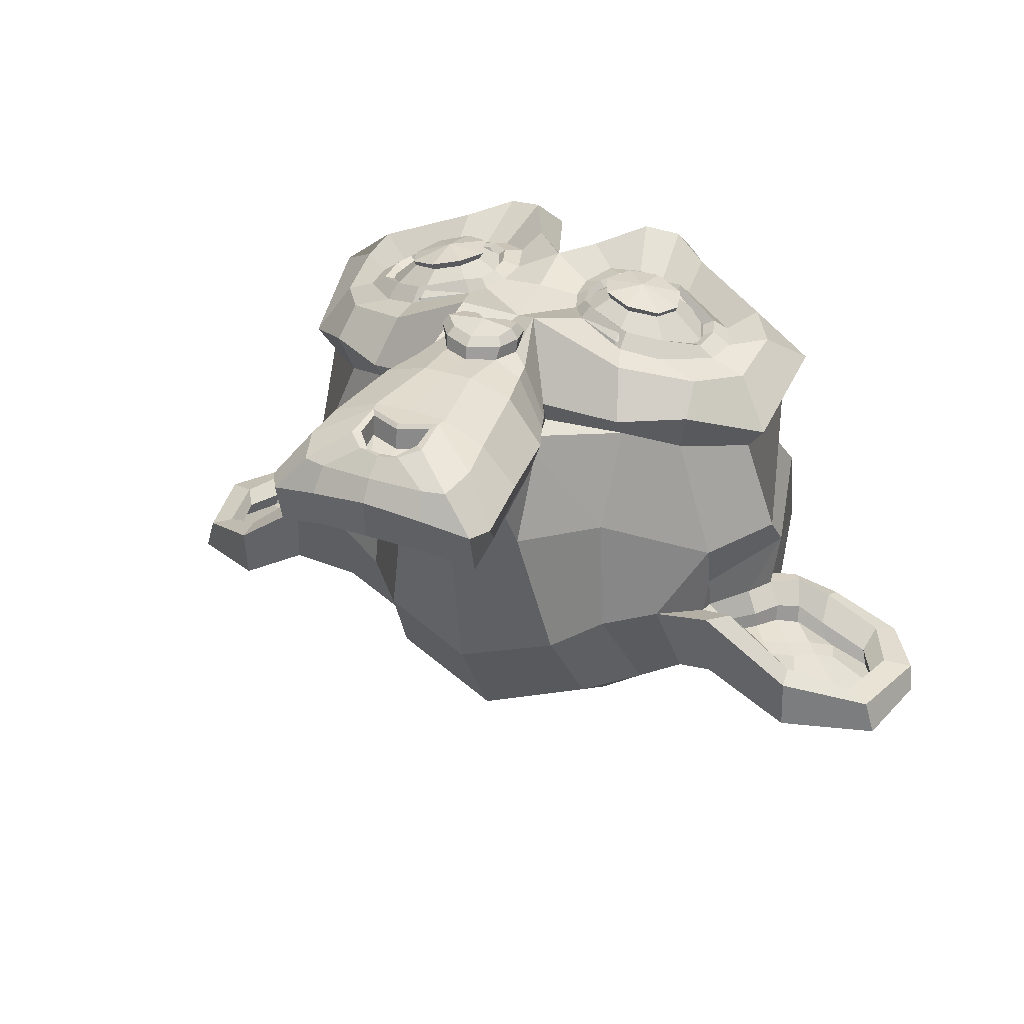
<metadata>
{"format":"obj","ext":"obj","renderer":"f3d","projection":"perspective","resolution":1024,"background":"white","views":[{"elev":31.8,"azim":26.2,"up":"+Z"}]}
</metadata>
<code>
o Suzanne
v 0.4375 0.1641 0.7656
v -0.4375 0.1641 0.7656
v 0.5 0.09375 0.6875
v -0.5 0.09375 0.6875
v 0.5469 0.05469 0.5781
v -0.5469 0.05469 0.5781
v 0.3516 -0.02344 0.6172
v -0.3516 -0.02344 0.6172
v 0.3516 0.03125 0.7188
v -0.3516 0.03125 0.7188
v 0.3516 0.1328 0.7812
v -0.3516 0.1328 0.7812
v 0.2734 0.1641 0.7969
v -0.2734 0.1641 0.7969
v 0.2031 0.09375 0.7422
v -0.2031 0.09375 0.7422
v 0.1562 0.05469 0.6484
v -0.1562 0.05469 0.6484
v 0.07812 0.2422 0.6562
v -0.07812 0.2422 0.6562
v 0.1406 0.2422 0.7422
v -0.1406 0.2422 0.7422
v 0.2422 0.2422 0.7969
v -0.2422 0.2422 0.7969
v 0.2734 0.3281 0.7969
v -0.2734 0.3281 0.7969
v 0.2031 0.3906 0.7422
v -0.2031 0.3906 0.7422
v 0.1562 0.4375 0.6484
v -0.1562 0.4375 0.6484
v 0.3516 0.5156 0.6172
v -0.3516 0.5156 0.6172
v 0.3516 0.4531 0.7188
v -0.3516 0.4531 0.7188
v 0.3516 0.3594 0.7812
v -0.3516 0.3594 0.7812
v 0.4375 0.3281 0.7656
v -0.4375 0.3281 0.7656
v 0.5 0.3906 0.6875
v -0.5 0.3906 0.6875
v 0.5469 0.4375 0.5781
v -0.5469 0.4375 0.5781
v 0.625 0.2422 0.5625
v -0.625 0.2422 0.5625
v 0.5625 0.2422 0.6719
v -0.5625 0.2422 0.6719
v 0.4688 0.2422 0.7578
v -0.4688 0.2422 0.7578
v 0.4766 0.2422 0.7734
v -0.4766 0.2422 0.7734
v 0.4453 0.3359 0.7812
v -0.4453 0.3359 0.7812
v 0.3516 0.375 0.8047
v -0.3516 0.375 0.8047
v 0.2656 0.3359 0.8203
v -0.2656 0.3359 0.8203
v 0.2266 0.2422 0.8203
v -0.2266 0.2422 0.8203
v 0.2656 0.1562 0.8203
v -0.2656 0.1562 0.8203
v 0.3516 0.2422 0.8281
v -0.3516 0.2422 0.8281
v 0.3516 0.1172 0.8047
v -0.3516 0.1172 0.8047
v 0.4453 0.1562 0.7812
v -0.4453 0.1562 0.7812
v 0 0.4297 0.7422
v 0 0.3516 0.8203
v 0 -0.6797 0.7344
v 0 -0.3203 0.7812
v 0 -0.1875 0.7969
v 0 -0.7734 0.7188
v 0 0.4062 0.6016
v 0 0.5703 0.5703
v 0 0.8984 -0.5469
v 0 0.5625 -0.8516
v 0 0.07031 -0.8281
v 0 -0.3828 -0.3516
v 0.2031 -0.1875 0.5625
v -0.2031 -0.1875 0.5625
v 0.3125 -0.4375 0.5703
v -0.3125 -0.4375 0.5703
v 0.3516 -0.6953 0.5703
v -0.3516 -0.6953 0.5703
v 0.3672 -0.8906 0.5312
v -0.3672 -0.8906 0.5312
v 0.3281 -0.9453 0.5234
v -0.3281 -0.9453 0.5234
v 0.1797 -0.9688 0.5547
v -0.1797 -0.9688 0.5547
v 0 -0.9844 0.5781
v 0.4375 -0.1406 0.5312
v -0.4375 -0.1406 0.5312
v 0.6328 -0.03906 0.5391
v -0.6328 -0.03906 0.5391
v 0.8281 0.1484 0.4453
v -0.8281 0.1484 0.4453
v 0.8594 0.4297 0.5938
v -0.8594 0.4297 0.5938
v 0.7109 0.4844 0.625
v -0.7109 0.4844 0.625
v 0.4922 0.6016 0.6875
v -0.4922 0.6016 0.6875
v 0.3203 0.7578 0.7344
v -0.3203 0.7578 0.7344
v 0.1562 0.7188 0.7578
v -0.1562 0.7188 0.7578
v 0.0625 0.4922 0.75
v -0.0625 0.4922 0.75
v 0.1641 0.4141 0.7734
v -0.1641 0.4141 0.7734
v 0.125 0.3047 0.7656
v -0.125 0.3047 0.7656
v 0.2031 0.09375 0.7422
v -0.2031 0.09375 0.7422
v 0.375 0.01562 0.7031
v -0.375 0.01562 0.7031
v 0.4922 0.0625 0.6719
v -0.4922 0.0625 0.6719
v 0.625 0.1875 0.6484
v -0.625 0.1875 0.6484
v 0.6406 0.2969 0.6484
v -0.6406 0.2969 0.6484
v 0.6016 0.375 0.6641
v -0.6016 0.375 0.6641
v 0.4297 0.4375 0.7188
v -0.4297 0.4375 0.7188
v 0.25 0.4688 0.7578
v -0.25 0.4688 0.7578
v 0 -0.7656 0.7344
v 0.1094 -0.7188 0.7344
v -0.1094 -0.7188 0.7344
v 0.1172 -0.8359 0.7109
v -0.1172 -0.8359 0.7109
v 0.0625 -0.8828 0.6953
v -0.0625 -0.8828 0.6953
v 0 -0.8906 0.6875
v 0 -0.1953 0.75
v 0 -0.1406 0.7422
v 0.1016 -0.1484 0.7422
v -0.1016 -0.1484 0.7422
v 0.125 -0.2266 0.75
v -0.125 -0.2266 0.75
v 0.08594 -0.2891 0.7422
v -0.08594 -0.2891 0.7422
v 0.3984 -0.04688 0.6719
v -0.3984 -0.04688 0.6719
v 0.6172 0.05469 0.625
v -0.6172 0.05469 0.625
v 0.7266 0.2031 0.6016
v -0.7266 0.2031 0.6016
v 0.7422 0.375 0.6562
v -0.7422 0.375 0.6562
v 0.6875 0.4141 0.7266
v -0.6875 0.4141 0.7266
v 0.4375 0.5469 0.7969
v -0.4375 0.5469 0.7969
v 0.3125 0.6406 0.8359
v -0.3125 0.6406 0.8359
v 0.2031 0.6172 0.8516
v -0.2031 0.6172 0.8516
v 0.1016 0.4297 0.8438
v -0.1016 0.4297 0.8438
v 0.125 -0.1016 0.8125
v -0.125 -0.1016 0.8125
v 0.2109 -0.4453 0.7109
v -0.2109 -0.4453 0.7109
v 0.25 -0.7031 0.6875
v -0.25 -0.7031 0.6875
v 0.2656 -0.8203 0.6641
v -0.2656 -0.8203 0.6641
v 0.2344 -0.9141 0.6328
v -0.2344 -0.9141 0.6328
v 0.1641 -0.9297 0.6328
v -0.1641 -0.9297 0.6328
v 0 -0.9453 0.6406
v 0 0.04688 0.7266
v 0 0.2109 0.7656
v 0.3281 0.4766 0.7422
v -0.3281 0.4766 0.7422
v 0.1641 0.1406 0.75
v -0.1641 0.1406 0.75
v 0.1328 0.2109 0.7578
v -0.1328 0.2109 0.7578
v 0.1172 -0.6875 0.7344
v -0.1172 -0.6875 0.7344
v 0.07812 -0.4453 0.75
v -0.07812 -0.4453 0.75
v 0 -0.4453 0.75
v 0 -0.3281 0.7422
v 0.09375 -0.2734 0.7812
v -0.09375 -0.2734 0.7812
v 0.1328 -0.2266 0.7969
v -0.1328 -0.2266 0.7969
v 0.1094 -0.1328 0.7812
v -0.1094 -0.1328 0.7812
v 0.03906 -0.125 0.7812
v -0.03906 -0.125 0.7812
v 0 -0.2031 0.8281
v 0.04688 -0.1484 0.8125
v -0.04688 -0.1484 0.8125
v 0.09375 -0.1562 0.8125
v -0.09375 -0.1562 0.8125
v 0.1094 -0.2266 0.8281
v -0.1094 -0.2266 0.8281
v 0.07812 -0.25 0.8047
v -0.07812 -0.25 0.8047
v 0 -0.2891 0.8047
v 0.2578 -0.3125 0.5547
v -0.2578 -0.3125 0.5547
v 0.1641 -0.2422 0.7109
v -0.1641 -0.2422 0.7109
v 0.1797 -0.3125 0.7109
v -0.1797 -0.3125 0.7109
v 0.2344 -0.25 0.5547
v -0.2344 -0.25 0.5547
v 0 -0.875 0.6875
v 0.04688 -0.8672 0.6875
v -0.04688 -0.8672 0.6875
v 0.09375 -0.8203 0.7109
v -0.09375 -0.8203 0.7109
v 0.09375 -0.7422 0.7266
v -0.09375 -0.7422 0.7266
v 0 -0.7812 0.6562
v 0.09375 -0.75 0.6641
v -0.09375 -0.75 0.6641
v 0.09375 -0.8125 0.6406
v -0.09375 -0.8125 0.6406
v 0.04688 -0.8516 0.6328
v -0.04688 -0.8516 0.6328
v 0 -0.8594 0.6328
v 0.1719 0.2188 0.7812
v -0.1719 0.2188 0.7812
v 0.1875 0.1562 0.7734
v -0.1875 0.1562 0.7734
v 0.3359 0.4297 0.7578
v -0.3359 0.4297 0.7578
v 0.2734 0.4219 0.7734
v -0.2734 0.4219 0.7734
v 0.4219 0.3984 0.7734
v -0.4219 0.3984 0.7734
v 0.5625 0.3516 0.6953
v -0.5625 0.3516 0.6953
v 0.5859 0.2891 0.6875
v -0.5859 0.2891 0.6875
v 0.5781 0.1953 0.6797
v -0.5781 0.1953 0.6797
v 0.4766 0.1016 0.7188
v -0.4766 0.1016 0.7188
v 0.375 0.0625 0.7422
v -0.375 0.0625 0.7422
v 0.2266 0.1094 0.7812
v -0.2266 0.1094 0.7812
v 0.1797 0.2969 0.7812
v -0.1797 0.2969 0.7812
v 0.2109 0.375 0.7812
v -0.2109 0.375 0.7812
v 0.2344 0.3594 0.7578
v -0.2344 0.3594 0.7578
v 0.1953 0.2969 0.7578
v -0.1953 0.2969 0.7578
v 0.2422 0.125 0.7578
v -0.2422 0.125 0.7578
v 0.375 0.08594 0.7266
v -0.375 0.08594 0.7266
v 0.4609 0.1172 0.7031
v -0.4609 0.1172 0.7031
v 0.5469 0.2109 0.6719
v -0.5469 0.2109 0.6719
v 0.5547 0.2812 0.6719
v -0.5547 0.2812 0.6719
v 0.5312 0.3359 0.6797
v -0.5312 0.3359 0.6797
v 0.4141 0.3906 0.75
v -0.4141 0.3906 0.75
v 0.2812 0.3984 0.7656
v -0.2812 0.3984 0.7656
v 0.3359 0.4062 0.75
v -0.3359 0.4062 0.75
v 0.2031 0.1719 0.75
v -0.2031 0.1719 0.75
v 0.1953 0.2266 0.75
v -0.1953 0.2266 0.75
v 0.1094 0.4609 0.6094
v -0.1094 0.4609 0.6094
v 0.1953 0.6641 0.6172
v -0.1953 0.6641 0.6172
v 0.3359 0.6875 0.5938
v -0.3359 0.6875 0.5938
v 0.4844 0.5547 0.5547
v -0.4844 0.5547 0.5547
v 0.6797 0.4531 0.4922
v -0.6797 0.4531 0.4922
v 0.7969 0.4062 0.4609
v -0.7969 0.4062 0.4609
v 0.7734 0.1641 0.375
v -0.7734 0.1641 0.375
v 0.6016 0 0.4141
v -0.6016 0 0.4141
v 0.4375 -0.09375 0.4688
v -0.4375 -0.09375 0.4688
v 0 0.8984 0.2891
v 0 0.9844 -0.07812
v 0 -0.1953 -0.6719
v 0 -0.4609 0.1875
v 0 -0.9766 0.4609
v 0 -0.8047 0.3438
v 0 -0.5703 0.3203
v 0 -0.4844 0.2812
v 0.8516 0.2344 0.05469
v -0.8516 0.2344 0.05469
v 0.8594 0.3203 -0.04688
v -0.8594 0.3203 -0.04688
v 0.7734 0.2656 -0.4375
v -0.7734 0.2656 -0.4375
v 0.4609 0.4375 -0.7031
v -0.4609 0.4375 -0.7031
v 0.7344 -0.04688 0.07031
v -0.7344 -0.04688 0.07031
v 0.5938 -0.125 -0.1641
v -0.5938 -0.125 -0.1641
v 0.6406 -0.007812 -0.4297
v -0.6406 -0.007812 -0.4297
v 0.3359 0.05469 -0.6641
v -0.3359 0.05469 -0.6641
v 0.2344 -0.3516 0.4062
v -0.2344 -0.3516 0.4062
v 0.1797 -0.4141 0.2578
v -0.1797 -0.4141 0.2578
v 0.2891 -0.7109 0.3828
v -0.2891 -0.7109 0.3828
v 0.25 -0.5 0.3906
v -0.25 -0.5 0.3906
v 0.3281 -0.9141 0.3984
v -0.3281 -0.9141 0.3984
v 0.1406 -0.7578 0.3672
v -0.1406 -0.7578 0.3672
v 0.125 -0.5391 0.3594
v -0.125 -0.5391 0.3594
v 0.1641 -0.9453 0.4375
v -0.1641 -0.9453 0.4375
v 0.2188 -0.2812 0.4297
v -0.2188 -0.2812 0.4297
v 0.2109 -0.2266 0.4688
v -0.2109 -0.2266 0.4688
v 0.2031 -0.1719 0.5
v -0.2031 -0.1719 0.5
v 0.2109 -0.3906 0.1641
v -0.2109 -0.3906 0.1641
v 0.2969 -0.3125 -0.2656
v -0.2969 -0.3125 -0.2656
v 0.3438 -0.1484 -0.5391
v -0.3438 -0.1484 -0.5391
v 0.4531 0.8672 -0.3828
v -0.4531 0.8672 -0.3828
v 0.4531 0.9297 -0.07031
v -0.4531 0.9297 -0.07031
v 0.4531 0.8516 0.2344
v -0.4531 0.8516 0.2344
v 0.4609 0.5234 0.4297
v -0.4609 0.5234 0.4297
v 0.7266 0.4062 0.3359
v -0.7266 0.4062 0.3359
v 0.6328 0.4531 0.2812
v -0.6328 0.4531 0.2812
v 0.6406 0.7031 0.05469
v -0.6406 0.7031 0.05469
v 0.7969 0.5625 0.125
v -0.7969 0.5625 0.125
v 0.7969 0.6172 -0.1172
v -0.7969 0.6172 -0.1172
v 0.6406 0.75 -0.1953
v -0.6406 0.75 -0.1953
v 0.6406 0.6797 -0.4453
v -0.6406 0.6797 -0.4453
v 0.7969 0.5391 -0.3594
v -0.7969 0.5391 -0.3594
v 0.6172 0.3281 -0.5859
v -0.6172 0.3281 -0.5859
v 0.4844 0.02344 -0.5469
v -0.4844 0.02344 -0.5469
v 0.8203 0.3281 -0.2031
v -0.8203 0.3281 -0.2031
v 0.4062 -0.1719 0.1484
v -0.4062 -0.1719 0.1484
v 0.4297 -0.1953 -0.2109
v -0.4297 -0.1953 -0.2109
v 0.8906 0.4062 -0.2344
v -0.8906 0.4062 -0.2344
v 0.7734 -0.1406 -0.125
v -0.7734 -0.1406 -0.125
v 1.039 -0.1016 -0.3281
v -1.039 -0.1016 -0.3281
v 1.281 0.05469 -0.4297
v -1.281 0.05469 -0.4297
v 1.352 0.3203 -0.4219
v -1.352 0.3203 -0.4219
v 1.234 0.5078 -0.4219
v -1.234 0.5078 -0.4219
v 1.023 0.4766 -0.3125
v -1.023 0.4766 -0.3125
v 1.016 0.4141 -0.2891
v -1.016 0.4141 -0.2891
v 1.188 0.4375 -0.3906
v -1.188 0.4375 -0.3906
v 1.266 0.2891 -0.4062
v -1.266 0.2891 -0.4062
v 1.211 0.07812 -0.4062
v -1.211 0.07812 -0.4062
v 1.031 -0.03906 -0.3047
v -1.031 -0.03906 -0.3047
v 0.8281 -0.07031 -0.1328
v -0.8281 -0.07031 -0.1328
v 0.9219 0.3594 -0.2188
v -0.9219 0.3594 -0.2188
v 0.9453 0.3047 -0.2891
v -0.9453 0.3047 -0.2891
v 0.8828 -0.02344 -0.2109
v -0.8828 -0.02344 -0.2109
v 1.039 0 -0.3672
v -1.039 0 -0.3672
v 1.188 0.09375 -0.4453
v -1.188 0.09375 -0.4453
v 1.234 0.25 -0.4453
v -1.234 0.25 -0.4453
v 1.172 0.3594 -0.4375
v -1.172 0.3594 -0.4375
v 1.023 0.3438 -0.3594
v -1.023 0.3438 -0.3594
v 0.8438 0.2891 -0.2109
v -0.8438 0.2891 -0.2109
v 0.8359 0.1719 -0.2734
v -0.8359 0.1719 -0.2734
v 0.7578 0.09375 -0.2734
v -0.7578 0.09375 -0.2734
v 0.8203 0.08594 -0.2734
v -0.8203 0.08594 -0.2734
v 0.8438 0.01562 -0.2734
v -0.8438 0.01562 -0.2734
v 0.8125 -0.01562 -0.2734
v -0.8125 -0.01562 -0.2734
v 0.7266 0 -0.07031
v -0.7266 0 -0.07031
v 0.7188 -0.02344 -0.1719
v -0.7188 -0.02344 -0.1719
v 0.7188 0.03906 -0.1875
v -0.7188 0.03906 -0.1875
v 0.7969 0.2031 -0.2109
v -0.7969 0.2031 -0.2109
v 0.8906 0.2422 -0.2656
v -0.8906 0.2422 -0.2656
v 0.8906 0.2344 -0.3203
v -0.8906 0.2344 -0.3203
v 0.8125 -0.01562 -0.3203
v -0.8125 -0.01562 -0.3203
v 0.8516 0.01562 -0.3203
v -0.8516 0.01562 -0.3203
v 0.8281 0.07812 -0.3203
v -0.8281 0.07812 -0.3203
v 0.7656 0.09375 -0.3203
v -0.7656 0.09375 -0.3203
v 0.8438 0.1719 -0.3203
v -0.8438 0.1719 -0.3203
v 1.039 0.3281 -0.4141
v -1.039 0.3281 -0.4141
v 1.188 0.3438 -0.4844
v -1.188 0.3438 -0.4844
v 1.258 0.2422 -0.4922
v -1.258 0.2422 -0.4922
v 1.211 0.08594 -0.4844
v -1.211 0.08594 -0.4844
v 1.047 0 -0.4219
v -1.047 0 -0.4219
v 0.8828 -0.01562 -0.2656
v -0.8828 -0.01562 -0.2656
v 0.9531 0.2891 -0.3438
v -0.9531 0.2891 -0.3438
v 0.8906 0.1094 -0.3281
v -0.8906 0.1094 -0.3281
v 0.9375 0.0625 -0.3359
v -0.9375 0.0625 -0.3359
v 1 0.125 -0.3672
v -1 0.125 -0.3672
v 0.9609 0.1719 -0.3516
v -0.9609 0.1719 -0.3516
v 1.016 0.2344 -0.375
v -1.016 0.2344 -0.375
v 1.055 0.1875 -0.3828
v -1.055 0.1875 -0.3828
v 1.109 0.2109 -0.3906
v -1.109 0.2109 -0.3906
v 1.086 0.2734 -0.3906
v -1.086 0.2734 -0.3906
v 1.023 0.4375 -0.4844
v -1.023 0.4375 -0.4844
v 1.25 0.4688 -0.5469
v -1.25 0.4688 -0.5469
v 1.367 0.2969 -0.5
v -1.367 0.2969 -0.5
v 1.312 0.05469 -0.5312
v -1.312 0.05469 -0.5312
v 1.039 -0.08594 -0.4922
v -1.039 -0.08594 -0.4922
v 0.7891 -0.125 -0.3281
v -0.7891 -0.125 -0.3281
v 0.8594 0.3828 -0.3828
v -0.8594 0.3828 -0.3828
f 47 1 3 45
f 4 2 48 46
f 45 3 5 43
f 6 4 46 44
f 3 9 7 5
f 8 10 4 6
f 1 11 9 3
f 10 12 2 4
f 11 13 15 9
f 16 14 12 10
f 9 15 17 7
f 18 16 10 8
f 15 21 19 17
f 20 22 16 18
f 13 23 21 15
f 22 24 14 16
f 23 25 27 21
f 28 26 24 22
f 21 27 29 19
f 30 28 22 20
f 27 33 31 29
f 32 34 28 30
f 25 35 33 27
f 34 36 26 28
f 35 37 39 33
f 40 38 36 34
f 33 39 41 31
f 42 40 34 32
f 39 45 43 41
f 44 46 40 42
f 37 47 45 39
f 46 48 38 40
f 47 37 51 49
f 52 38 48 50
f 37 35 53 51
f 54 36 38 52
f 35 25 55 53
f 56 26 36 54
f 25 23 57 55
f 58 24 26 56
f 23 13 59 57
f 60 14 24 58
f 13 11 63 59
f 64 12 14 60
f 11 1 65 63
f 66 2 12 64
f 1 47 49 65
f 50 48 2 66
f 61 65 49
f 50 66 62
f 63 65 61
f 62 66 64
f 61 59 63
f 64 60 62
f 61 57 59
f 60 58 62
f 61 55 57
f 58 56 62
f 61 53 55
f 56 54 62
f 61 51 53
f 54 52 62
f 61 49 51
f 52 50 62
f 89 174 176 91
f 176 175 90 91
f 87 172 174 89
f 175 173 88 90
f 85 170 172 87
f 173 171 86 88
f 83 168 170 85
f 171 169 84 86
f 81 166 168 83
f 169 167 82 84
f 79 92 146 164
f 147 93 80 165
f 92 94 148 146
f 149 95 93 147
f 94 96 150 148
f 151 97 95 149
f 96 98 152 150
f 153 99 97 151
f 98 100 154 152
f 155 101 99 153
f 100 102 156 154
f 157 103 101 155
f 102 104 158 156
f 159 105 103 157
f 104 106 160 158
f 161 107 105 159
f 106 108 162 160
f 163 109 107 161
f 108 67 68 162
f 68 67 109 163
f 110 128 160 162
f 161 129 111 163
f 128 179 158 160
f 159 180 129 161
f 126 156 158 179
f 159 157 127 180
f 124 154 156 126
f 157 155 125 127
f 122 152 154 124
f 155 153 123 125
f 120 150 152 122
f 153 151 121 123
f 118 148 150 120
f 151 149 119 121
f 116 146 148 118
f 149 147 117 119
f 114 164 146 116
f 147 165 115 117
f 114 181 177 164
f 177 182 115 165
f 110 162 68 112
f 68 163 111 113
f 112 68 178 183
f 178 68 113 184
f 177 181 183 178
f 184 182 177 178
f 135 137 176 174
f 176 137 136 175
f 133 135 174 172
f 175 136 134 173
f 131 133 172 170
f 173 134 132 171
f 166 187 185 168
f 186 188 167 169
f 131 170 168 185
f 169 171 132 186
f 144 190 189 187
f 189 190 145 188
f 185 187 189 69
f 189 188 186 69
f 130 131 185 69
f 186 132 130 69
f 142 193 191 144
f 192 194 143 145
f 140 195 193 142
f 194 196 141 143
f 139 197 195 140
f 196 198 139 141
f 138 71 197 139
f 198 71 138 139
f 190 144 191 70
f 192 145 190 70
f 70 191 206 208
f 207 192 70 208
f 71 199 200 197
f 201 199 71 198
f 197 200 202 195
f 203 201 198 196
f 195 202 204 193
f 205 203 196 194
f 193 204 206 191
f 207 205 194 192
f 199 204 202 200
f 203 205 199 201
f 199 208 206 204
f 207 208 199 205
f 139 140 164 177
f 165 141 139 177
f 140 142 211 164
f 212 143 141 165
f 142 144 213 211
f 214 145 143 212
f 144 187 166 213
f 167 188 145 214
f 81 209 213 166
f 214 210 82 167
f 209 215 211 213
f 212 216 210 214
f 79 164 211 215
f 212 165 80 216
f 131 130 72 222
f 72 130 132 223
f 133 131 222 220
f 223 132 134 221
f 135 133 220 218
f 221 134 136 219
f 137 135 218 217
f 219 136 137 217
f 217 218 229 231
f 230 219 217 231
f 218 220 227 229
f 228 221 219 230
f 220 222 225 227
f 226 223 221 228
f 222 72 224 225
f 224 72 223 226
f 224 231 229 225
f 230 231 224 226
f 225 229 227
f 228 230 226
f 183 181 234 232
f 235 182 184 233
f 112 183 232 254
f 233 184 113 255
f 110 112 254 256
f 255 113 111 257
f 181 114 252 234
f 253 115 182 235
f 114 116 250 252
f 251 117 115 253
f 116 118 248 250
f 249 119 117 251
f 118 120 246 248
f 247 121 119 249
f 120 122 244 246
f 245 123 121 247
f 122 124 242 244
f 243 125 123 245
f 124 126 240 242
f 241 127 125 243
f 126 179 236 240
f 237 180 127 241
f 179 128 238 236
f 239 129 180 237
f 128 110 256 238
f 257 111 129 239
f 238 256 258 276
f 259 257 239 277
f 236 238 276 278
f 277 239 237 279
f 240 236 278 274
f 279 237 241 275
f 242 240 274 272
f 275 241 243 273
f 244 242 272 270
f 273 243 245 271
f 246 244 270 268
f 271 245 247 269
f 248 246 268 266
f 269 247 249 267
f 250 248 266 264
f 267 249 251 265
f 252 250 264 262
f 265 251 253 263
f 234 252 262 280
f 263 253 235 281
f 256 254 260 258
f 261 255 257 259
f 254 232 282 260
f 283 233 255 261
f 232 234 280 282
f 281 235 233 283
f 67 108 284 73
f 285 109 67 73
f 108 106 286 284
f 287 107 109 285
f 106 104 288 286
f 289 105 107 287
f 104 102 290 288
f 291 103 105 289
f 102 100 292 290
f 293 101 103 291
f 100 98 294 292
f 295 99 101 293
f 98 96 296 294
f 297 97 99 295
f 96 94 298 296
f 299 95 97 297
f 94 92 300 298
f 301 93 95 299
f 308 309 328 338
f 329 309 308 339
f 307 308 338 336
f 339 308 307 337
f 306 307 336 340
f 337 307 306 341
f 89 91 306 340
f 306 91 90 341
f 87 89 340 334
f 341 90 88 335
f 85 87 334 330
f 335 88 86 331
f 83 85 330 332
f 331 86 84 333
f 330 336 338 332
f 339 337 331 333
f 330 334 340 336
f 341 335 331 337
f 326 332 338 328
f 339 333 327 329
f 81 83 332 326
f 333 84 82 327
f 209 342 344 215
f 345 343 210 216
f 81 326 342 209
f 343 327 82 210
f 79 215 344 346
f 345 216 80 347
f 79 346 300 92
f 301 347 80 93
f 77 324 352 304
f 353 325 77 304
f 304 352 350 78
f 351 353 304 78
f 78 350 348 305
f 349 351 78 305
f 305 348 328 309
f 329 349 305 309
f 326 328 348 342
f 349 329 327 343
f 296 298 318 310
f 319 299 297 311
f 76 316 324 77
f 325 317 76 77
f 302 358 356 303
f 357 359 302 303
f 303 356 354 75
f 355 357 303 75
f 75 354 316 76
f 317 355 75 76
f 292 294 362 364
f 363 295 293 365
f 364 362 368 366
f 369 363 365 367
f 366 368 370 372
f 371 369 367 373
f 372 370 376 374
f 377 371 373 375
f 314 378 374 376
f 375 379 315 377
f 316 354 374 378
f 375 355 317 379
f 354 356 372 374
f 373 357 355 375
f 356 358 366 372
f 367 359 357 373
f 358 360 364 366
f 365 361 359 367
f 290 292 364 360
f 365 293 291 361
f 74 360 358 302
f 359 361 74 302
f 284 286 288 290
f 289 287 285 291
f 284 290 360 74
f 361 291 285 74
f 73 284 74
f 74 285 73
f 294 296 310 362
f 311 297 295 363
f 310 312 368 362
f 369 313 311 363
f 312 382 370 368
f 371 383 313 369
f 314 376 370 382
f 371 377 315 383
f 348 350 386 384
f 387 351 349 385
f 318 384 386 320
f 387 385 319 321
f 298 300 384 318
f 385 301 299 319
f 300 344 342 384
f 343 345 301 385
f 342 348 384
f 385 349 343
f 300 346 344
f 345 347 301
f 314 322 380 378
f 381 323 315 379
f 316 378 380 324
f 381 379 317 325
f 320 386 380 322
f 381 387 321 323
f 350 352 380 386
f 381 353 351 387
f 324 380 352
f 353 381 325
f 400 388 414 402
f 415 389 401 403
f 400 402 404 398
f 405 403 401 399
f 398 404 406 396
f 407 405 399 397
f 396 406 408 394
f 409 407 397 395
f 394 408 410 392
f 411 409 395 393
f 392 410 412 390
f 413 411 393 391
f 410 420 418 412
f 419 421 411 413
f 408 422 420 410
f 421 423 409 411
f 406 424 422 408
f 423 425 407 409
f 404 426 424 406
f 425 427 405 407
f 402 428 426 404
f 427 429 403 405
f 402 414 416 428
f 417 415 403 429
f 318 320 444 442
f 445 321 319 443
f 320 390 412 444
f 413 391 321 445
f 310 318 442 312
f 443 319 311 313
f 382 430 414 388
f 415 431 383 389
f 412 418 440 444
f 441 419 413 445
f 438 446 444 440
f 445 447 439 441
f 434 446 438 436
f 439 447 435 437
f 432 448 446 434
f 447 449 433 435
f 430 448 432 450
f 433 449 431 451
f 414 430 450 416
f 451 431 415 417
f 312 448 430 382
f 431 449 313 383
f 312 442 446 448
f 447 443 313 449
f 442 444 446
f 447 445 443
f 416 450 452 476
f 453 451 417 477
f 450 432 462 452
f 463 433 451 453
f 432 434 460 462
f 461 435 433 463
f 434 436 458 460
f 459 437 435 461
f 436 438 456 458
f 457 439 437 459
f 438 440 454 456
f 455 441 439 457
f 440 418 474 454
f 475 419 441 455
f 428 416 476 464
f 477 417 429 465
f 426 428 464 466
f 465 429 427 467
f 424 426 466 468
f 467 427 425 469
f 422 424 468 470
f 469 425 423 471
f 420 422 470 472
f 471 423 421 473
f 418 420 472 474
f 473 421 419 475
f 458 456 480 478
f 481 457 459 479
f 478 480 482 484
f 483 481 479 485
f 484 482 488 486
f 489 483 485 487
f 486 488 490 492
f 491 489 487 493
f 464 476 486 492
f 487 477 465 493
f 452 484 486 476
f 487 485 453 477
f 452 462 478 484
f 479 463 453 485
f 458 478 462 460
f 463 479 459 461
f 454 474 480 456
f 481 475 455 457
f 472 482 480 474
f 481 483 473 475
f 470 488 482 472
f 483 489 471 473
f 468 490 488 470
f 489 491 469 471
f 466 492 490 468
f 491 493 467 469
f 464 492 466
f 467 493 465
f 392 390 504 502
f 505 391 393 503
f 394 392 502 500
f 503 393 395 501
f 396 394 500 498
f 501 395 397 499
f 398 396 498 496
f 499 397 399 497
f 400 398 496 494
f 497 399 401 495
f 388 400 494 506
f 495 401 389 507
f 494 502 504 506
f 505 503 495 507
f 494 496 500 502
f 501 497 495 503
f 496 498 500
f 501 499 497
f 314 382 388 506
f 389 383 315 507
f 314 506 504 322
f 505 507 315 323
f 320 322 504 390
f 505 323 321 391

</code>
